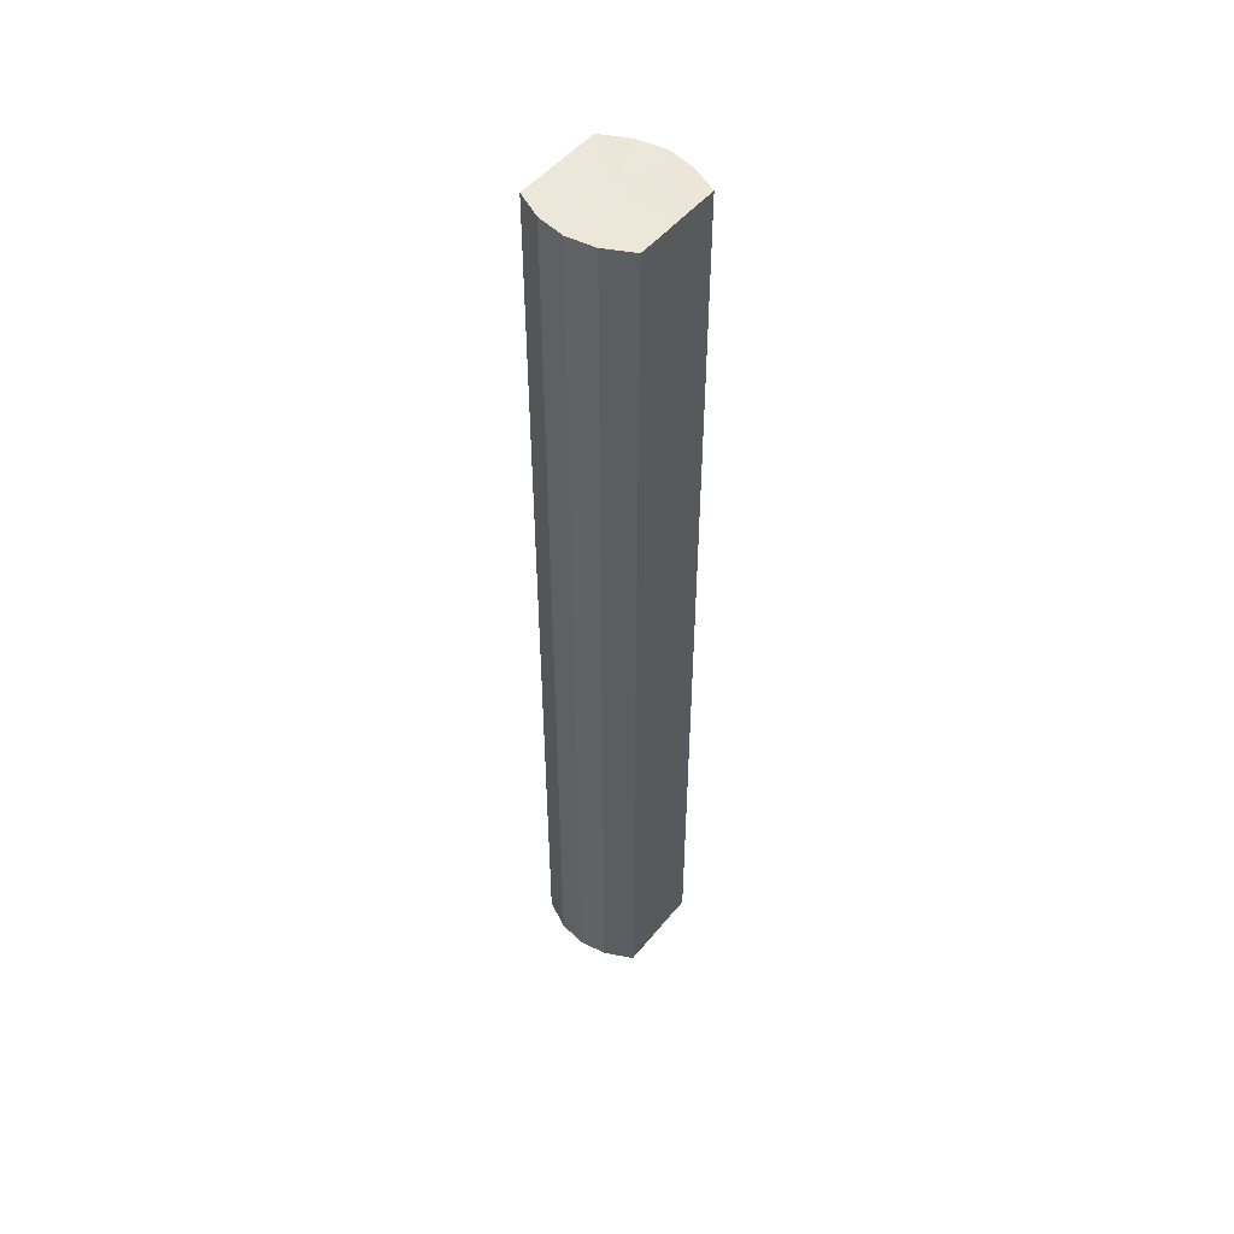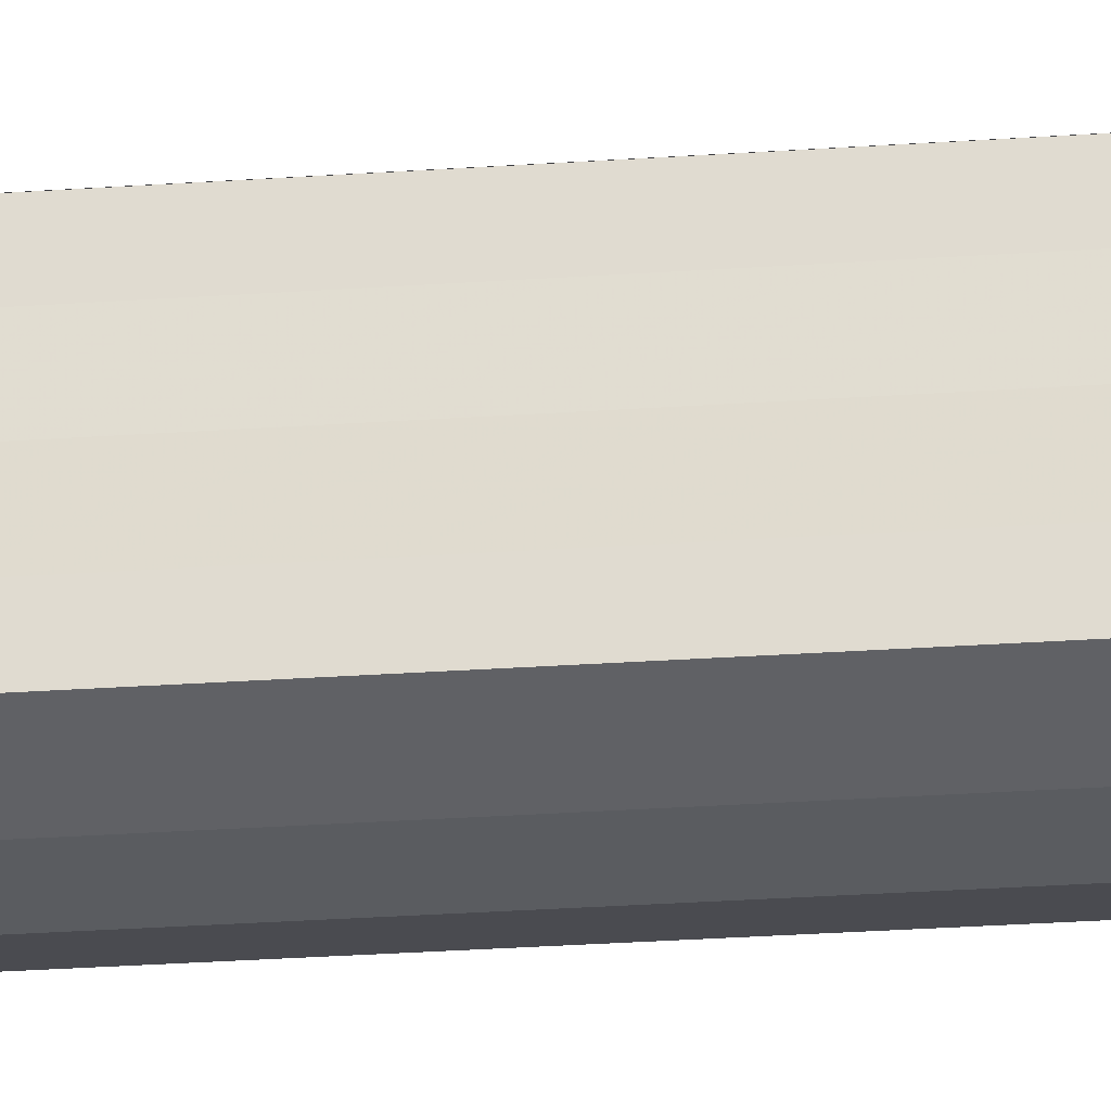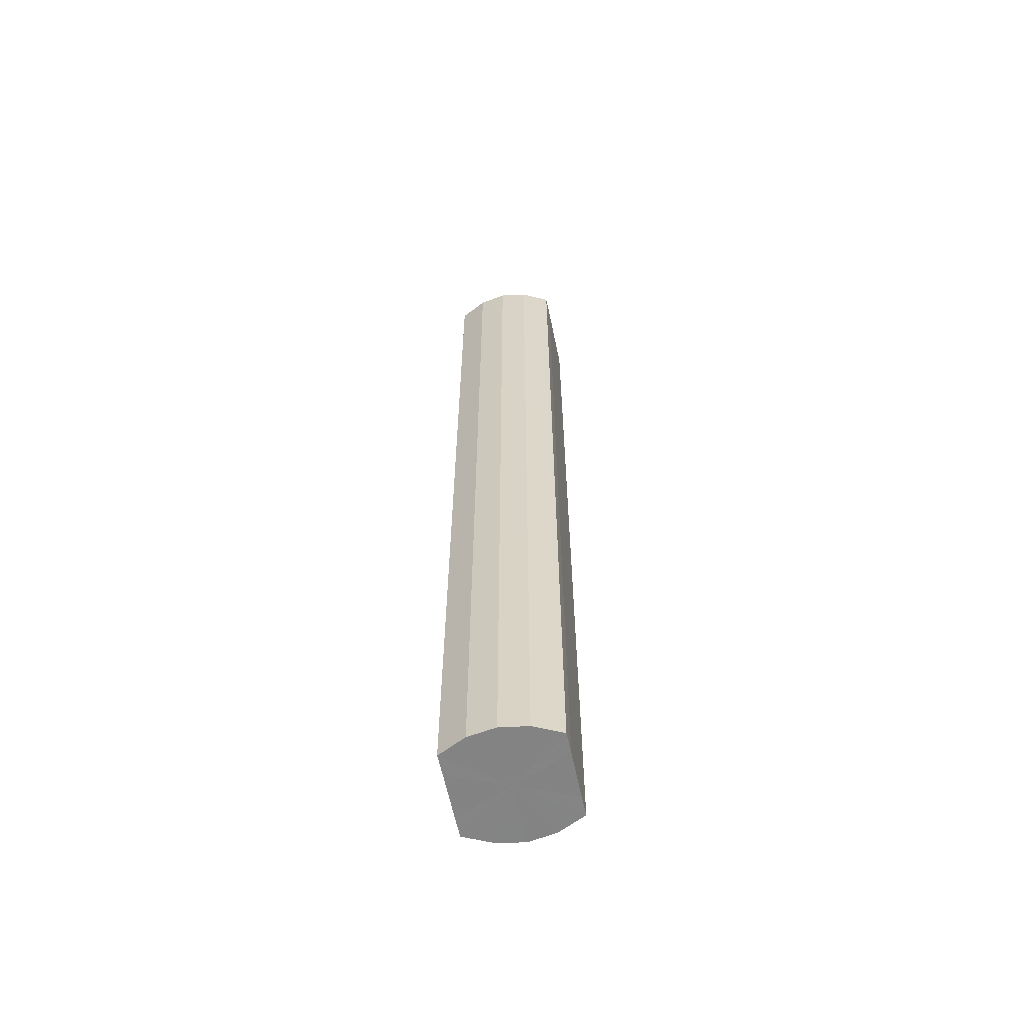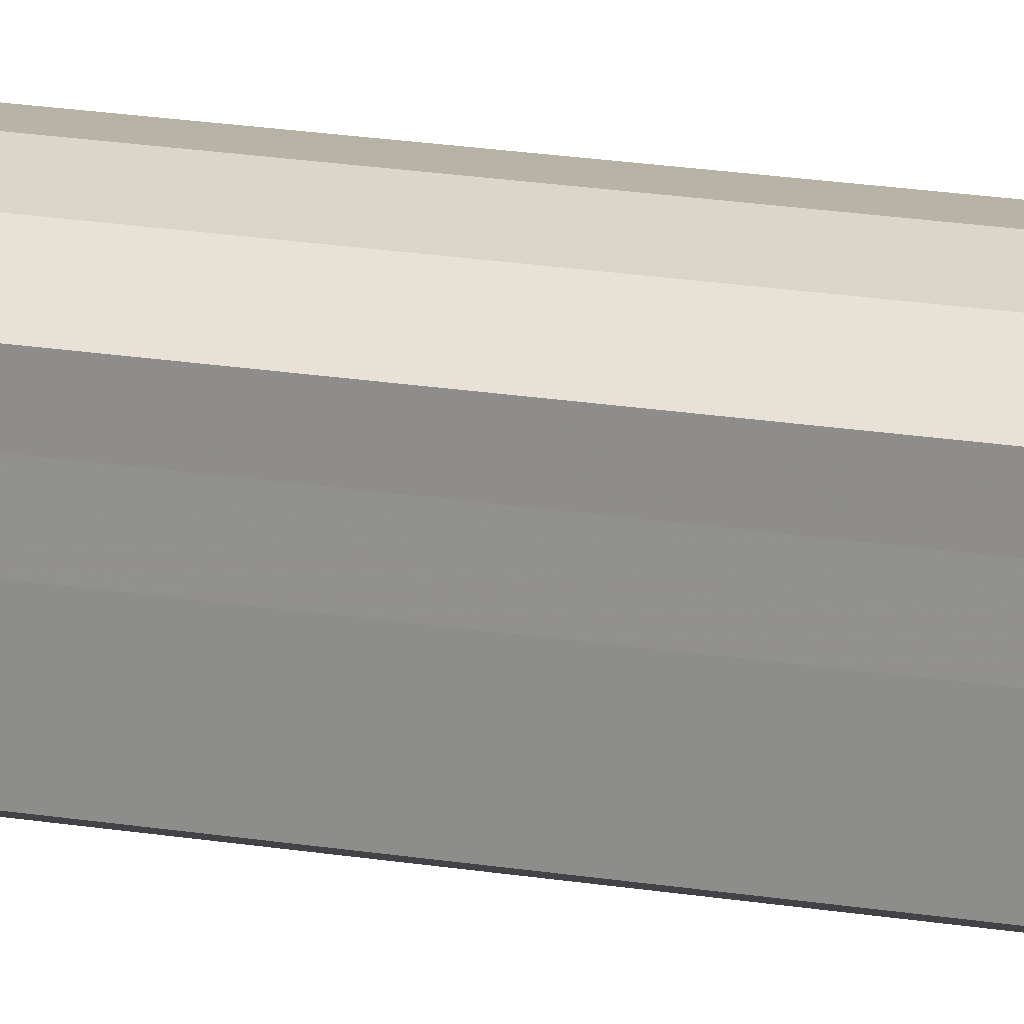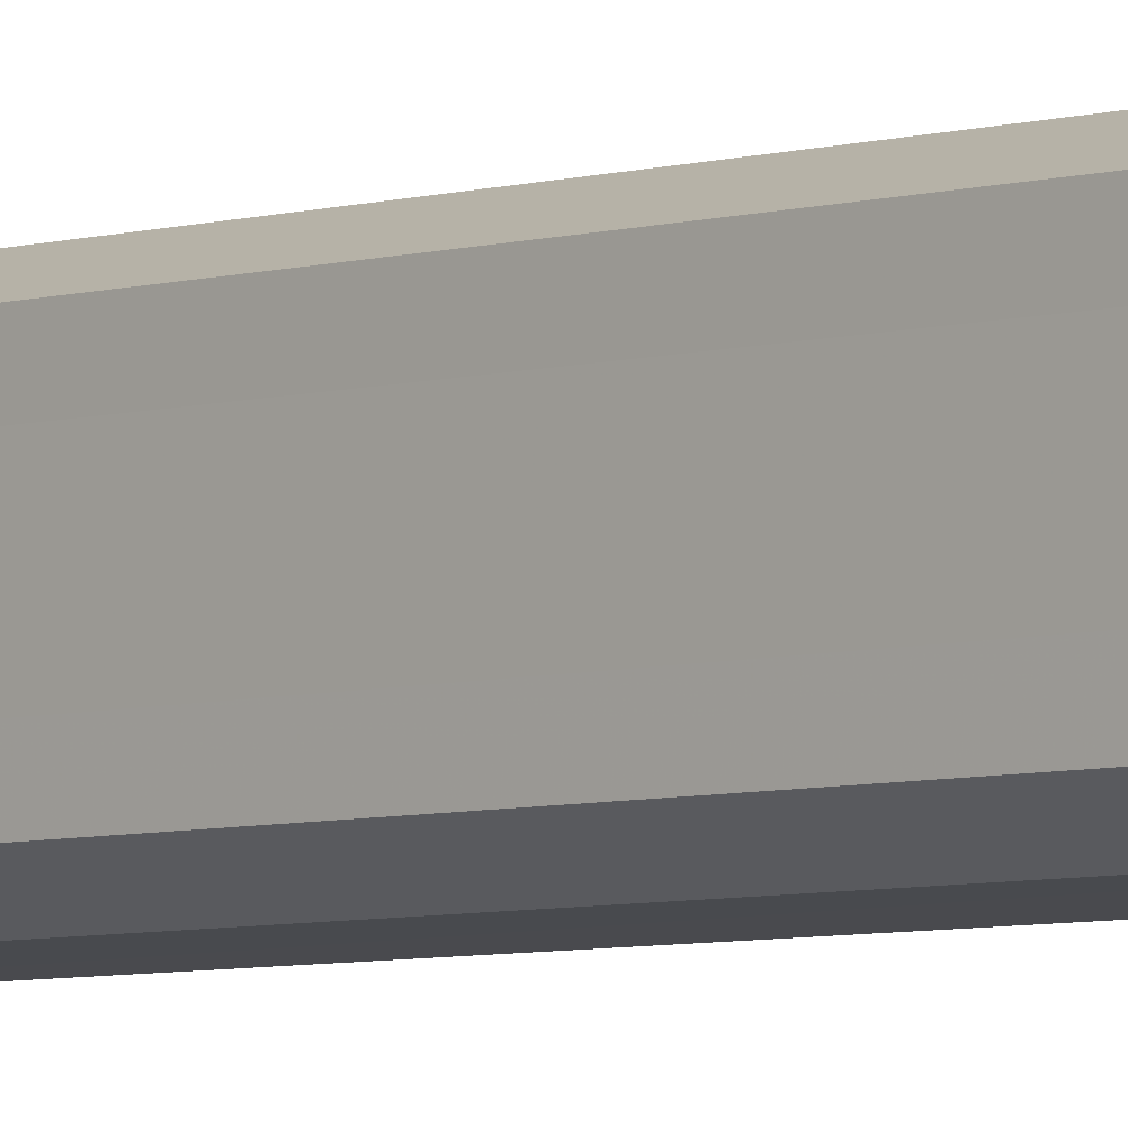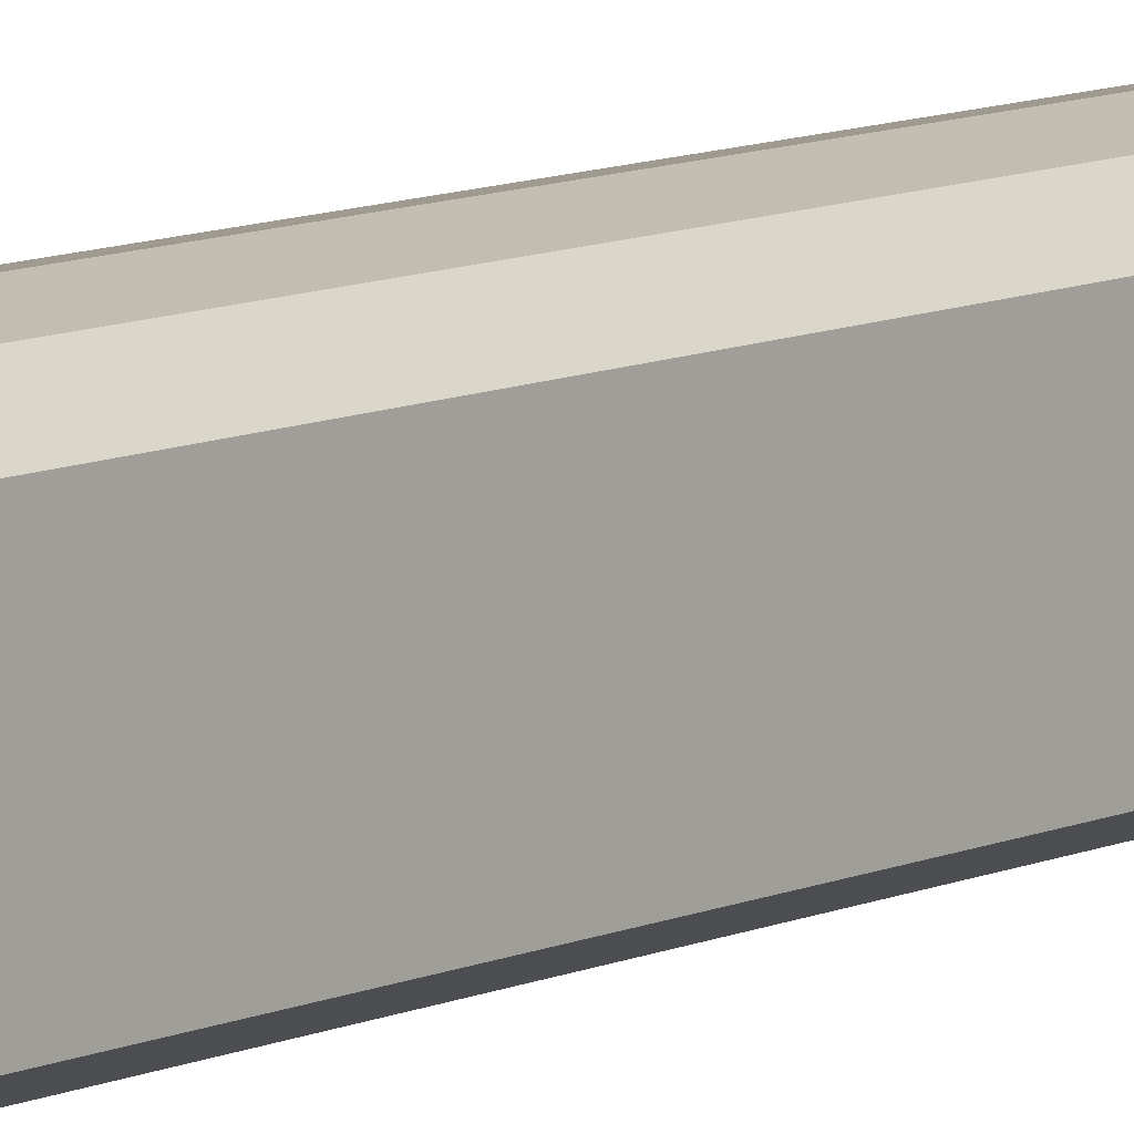
<metadata>
{"format":"obj","ext":"obj","renderer":"f3d","projection":"perspective","resolution":1024,"background":"white","views":[{"elev":50.2,"azim":-142.2,"up":"+Y"},{"elev":-24.1,"azim":97.0,"up":"+Z"},{"elev":-61.3,"azim":11.9,"up":"+Y"},{"elev":21.4,"azim":105.9,"up":"+Z"},{"elev":-4.9,"azim":-43.8,"up":"+Z"},{"elev":9.8,"azim":40.8,"up":"+Z"}]}
</metadata>
<code>
o 7919
v 2174 1863 18.03
v 2174 1863 18.03
v 2174 1862 18.03
v 2174 1863 18.02
v 2174 1862 18.03
v 2174 1863 18.03
v 2174 1862 18.03
v 2174 1863 18.01
v 2174 1862 18.02
v 2174 1863 18.02
v 2174 1862 18.02
v 2174 1863 18.01
v 2174 1862 18.01
v 2174 1863 18.01
v 2174 1862 18.01
v 2174 1863 18
v 2174 1862 18.01
v 2174 1863 18.01
v 2174 1862 18.01
v 2174 1863 17.99
v 2174 1862 18
v 2174 1863 18
v 2174 1862 18
v 2174 1863 17.99
v 2174 1862 17.99
v 2174 1863 17.99
v 2174 1862 17.99
v 2174 1863 17.98
v 2174 1862 17.99
v 2174 1863 17.99
v 2174 1862 17.99
v 2174 1862 17.98
v 2174 1862 18.03
v 2174 1863 18.03
v 2174 1862 18.03
v 2174 1863 18.02
v 2174 1862 18.02
v 2174 1862 18.03
v 2174 1863 18.03
v 2174 1862 18.02
v 2174 1863 18.03
v 2174 1863 18.01
v 2174 1862 18.01
v 2174 1862 18.01
v 2174 1863 18.02
v 2174 1862 18.01
v 2174 1863 18.01
v 2174 1863 18.01
v 2174 1862 18.01
v 2174 1862 18
v 2174 1863 18.01
v 2174 1862 17.99
v 2174 1863 18
v 2174 1863 18
v 2174 1862 18
v 2174 1862 17.99
v 2174 1863 17.99
v 2174 1862 17.98
v 2174 1863 17.99
v 2174 1863 17.99
v 2174 1862 17.99
v 2174 1862 17.99
v 2174 1863 17.98
v 2174 1863 17.99
v 2174 1863 18.01
v 2174 1863 18.03
v 2174 1863 18.03
v 2174 1863 18.02
v 2174 1863 18.03
v 2174 1863 18.01
v 2174 1863 18.02
v 2174 1863 18.01
v 2174 1863 18.01
v 2174 1863 18
v 2174 1863 18.01
v 2174 1863 17.99
v 2174 1863 18
v 2174 1863 17.99
v 2174 1863 17.99
v 2174 1863 17.98
v 2174 1863 17.99
v 2174 1862 18.01
v 2174 1862 18.03
v 2174 1862 18.03
v 2174 1862 18.03
v 2174 1862 18.02
v 2174 1862 18.02
v 2174 1862 18.01
v 2174 1862 18.01
v 2174 1862 18.01
v 2174 1862 18.01
v 2174 1862 18
v 2174 1862 18
v 2174 1862 17.99
v 2174 1862 17.99
v 2174 1862 17.99
v 2174 1862 17.99
v 2174 1862 17.98
f 1 2 3
f 2 4 5
f 6 1 7
f 4 8 9
f 10 6 11
f 8 12 13
f 14 10 15
f 12 16 17
f 18 14 19
f 16 20 21
f 22 18 23
f 20 24 25
f 26 22 27
f 24 28 29
f 30 26 31
f 28 30 32
f 33 34 35
f 35 36 37
f 38 39 33
f 40 41 38
f 37 42 43
f 44 45 40
f 46 47 44
f 43 48 49
f 50 51 46
f 52 53 50
f 49 54 55
f 56 57 52
f 58 59 56
f 55 60 61
f 62 63 58
f 61 64 62
f 65 66 67
f 65 68 66
f 65 67 69
f 65 70 68
f 65 69 71
f 65 72 70
f 65 71 73
f 65 74 72
f 65 73 75
f 65 76 74
f 65 75 77
f 65 78 76
f 65 77 79
f 65 80 78
f 65 79 81
f 65 81 80
f 82 83 84
f 82 85 83
f 82 84 86
f 82 87 85
f 82 86 88
f 82 89 87
f 82 88 90
f 82 91 89
f 82 90 92
f 82 93 91
f 82 92 94
f 82 95 93
f 82 94 96
f 82 97 95
f 82 96 98
f 82 98 97

</code>
